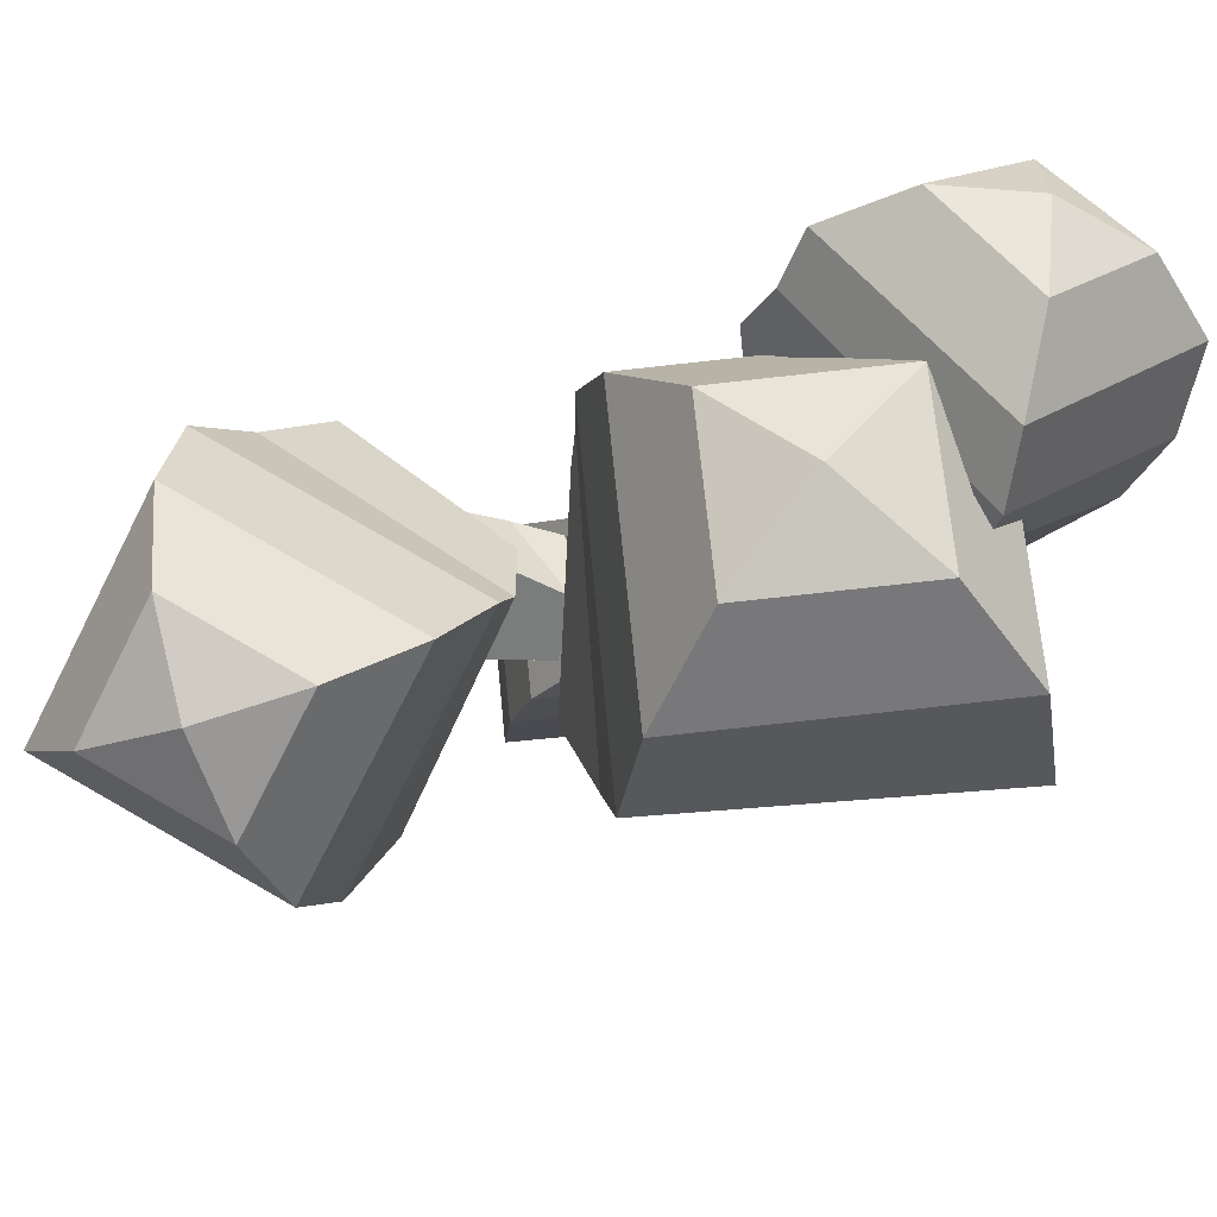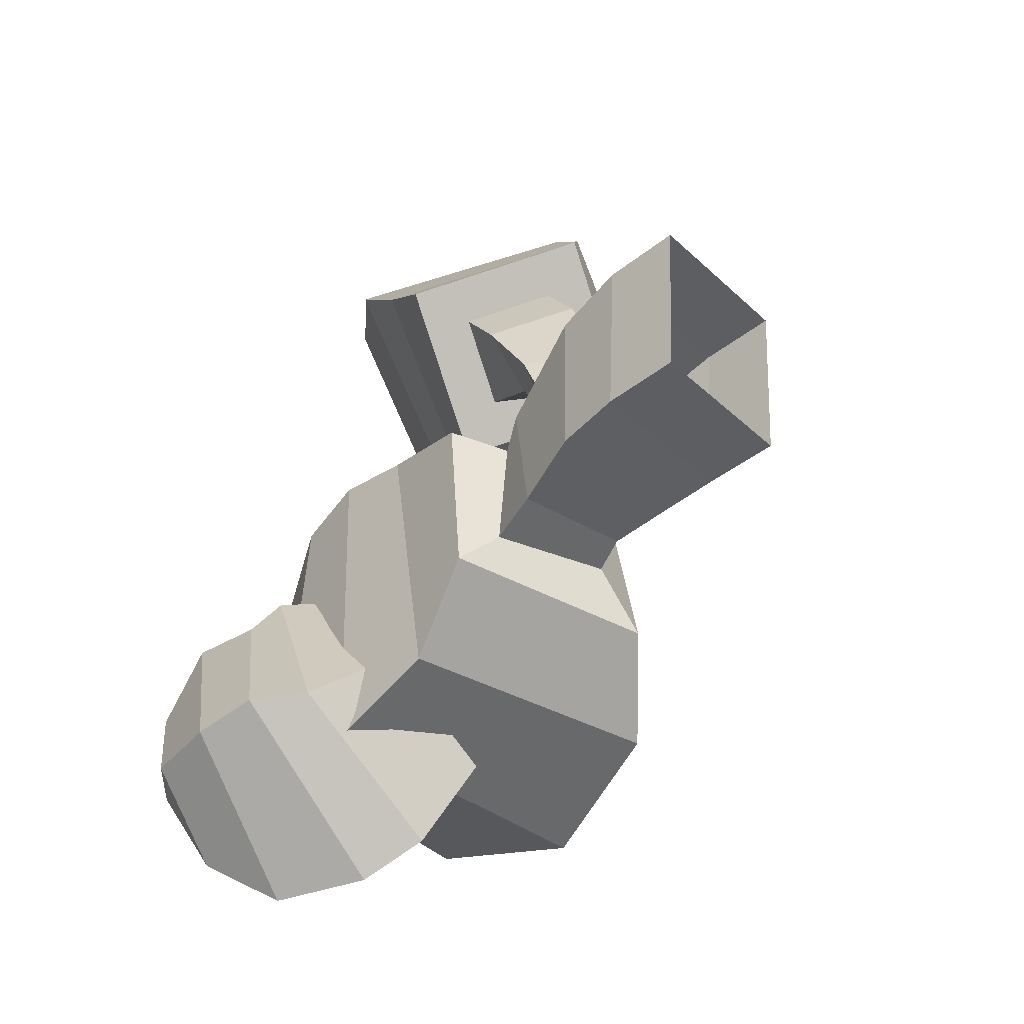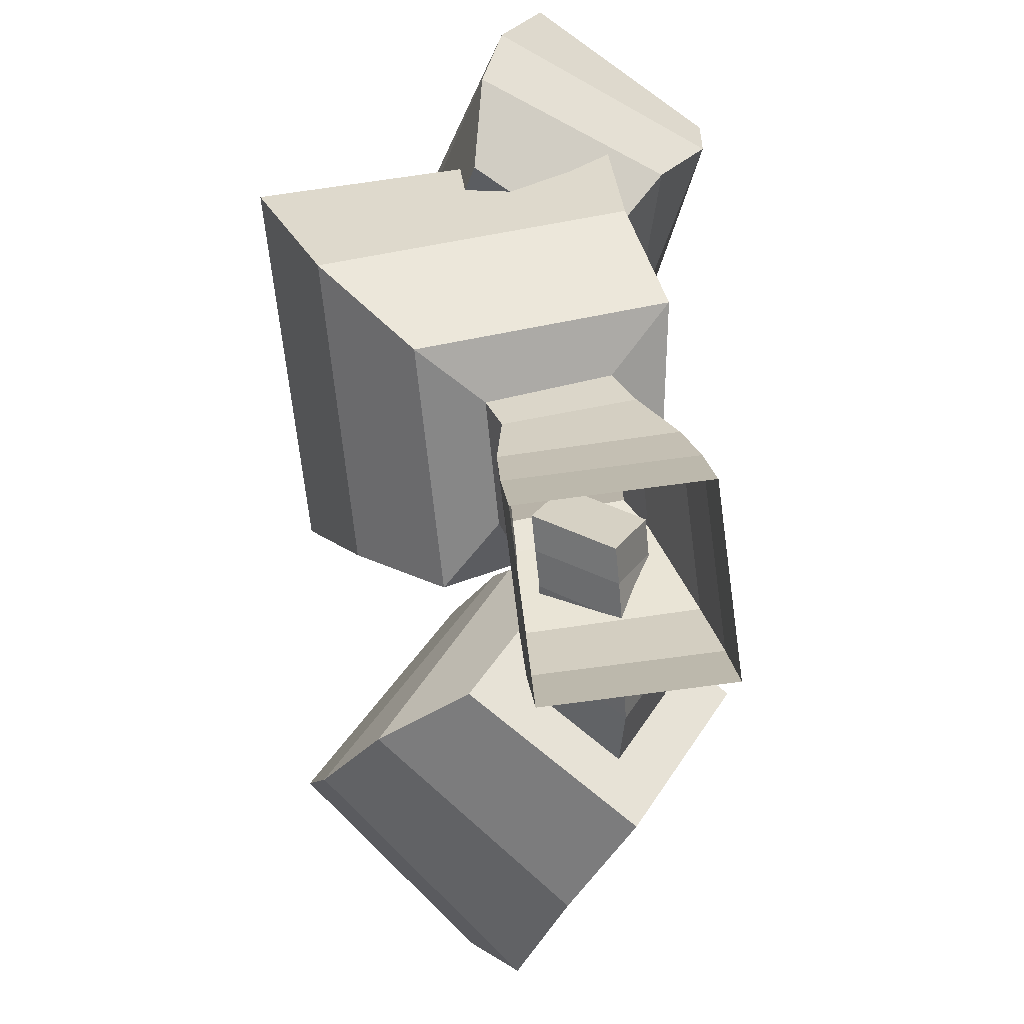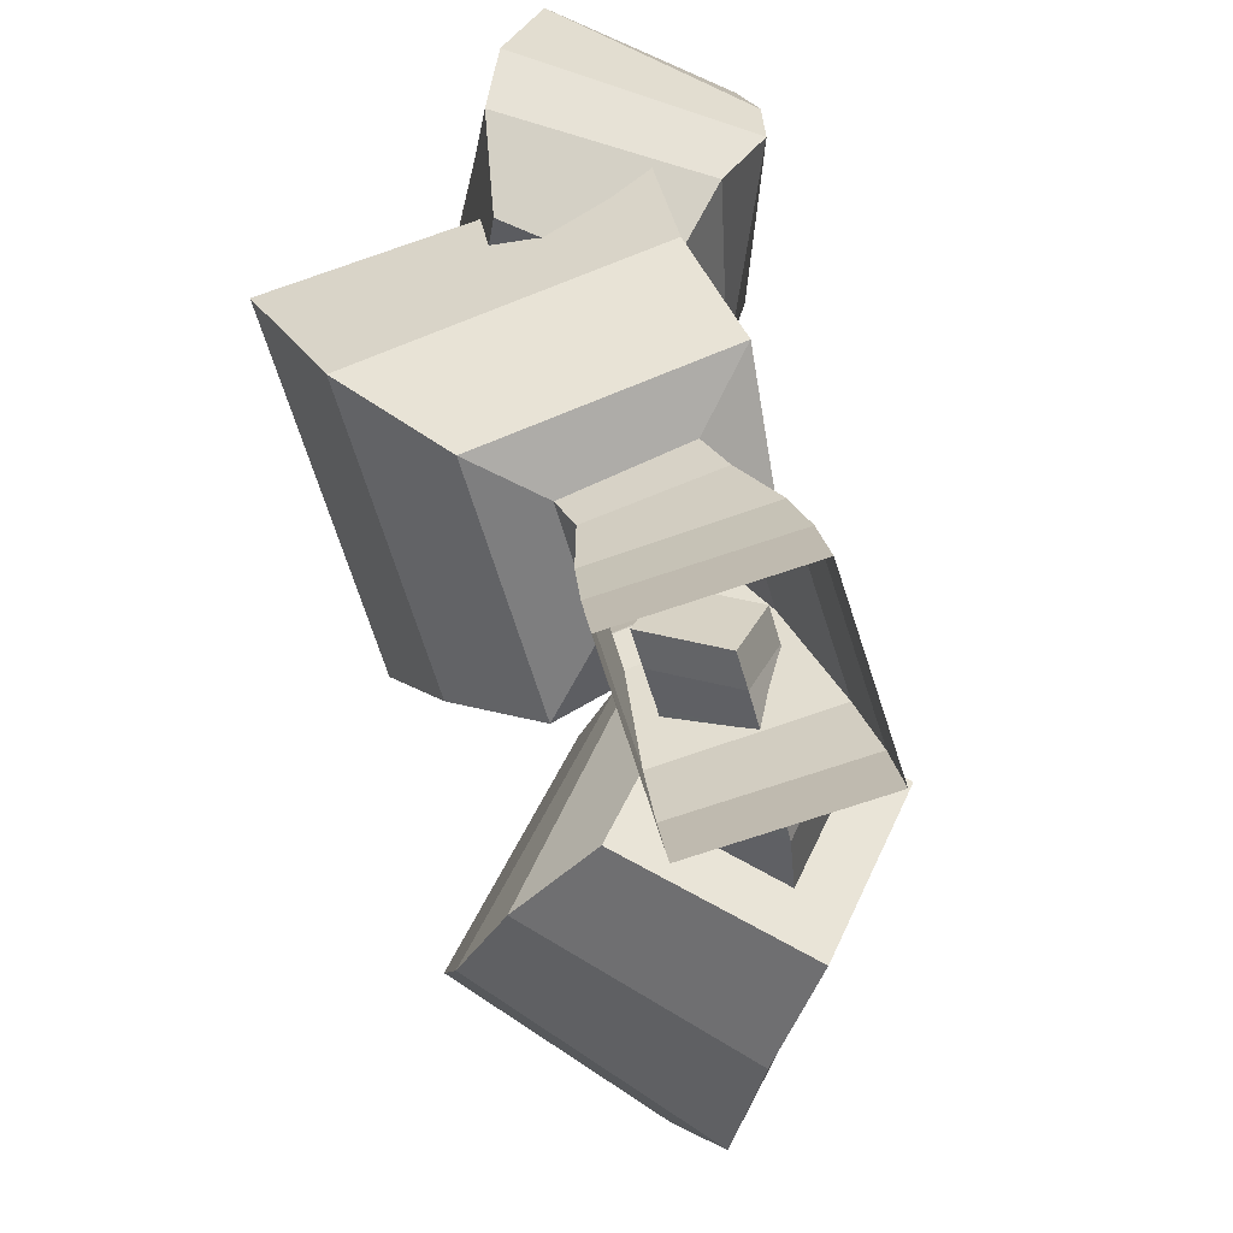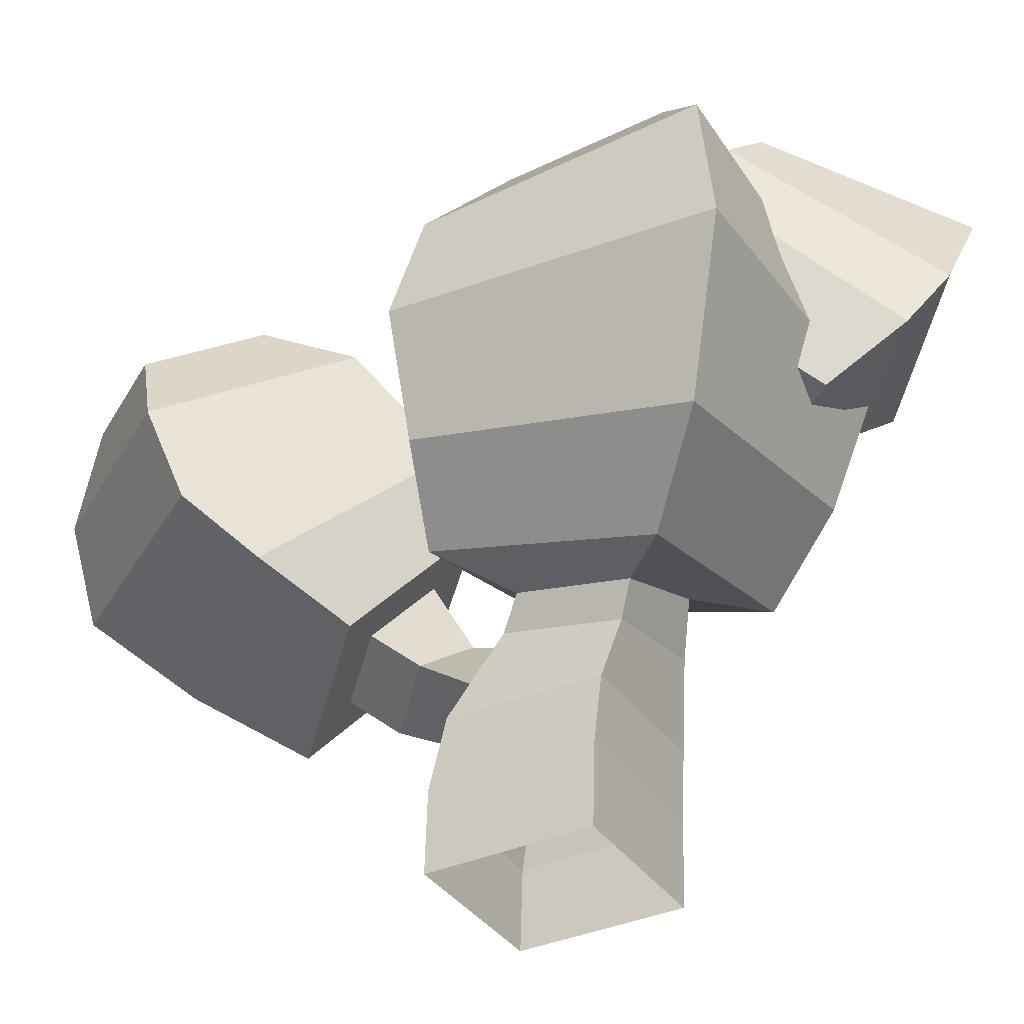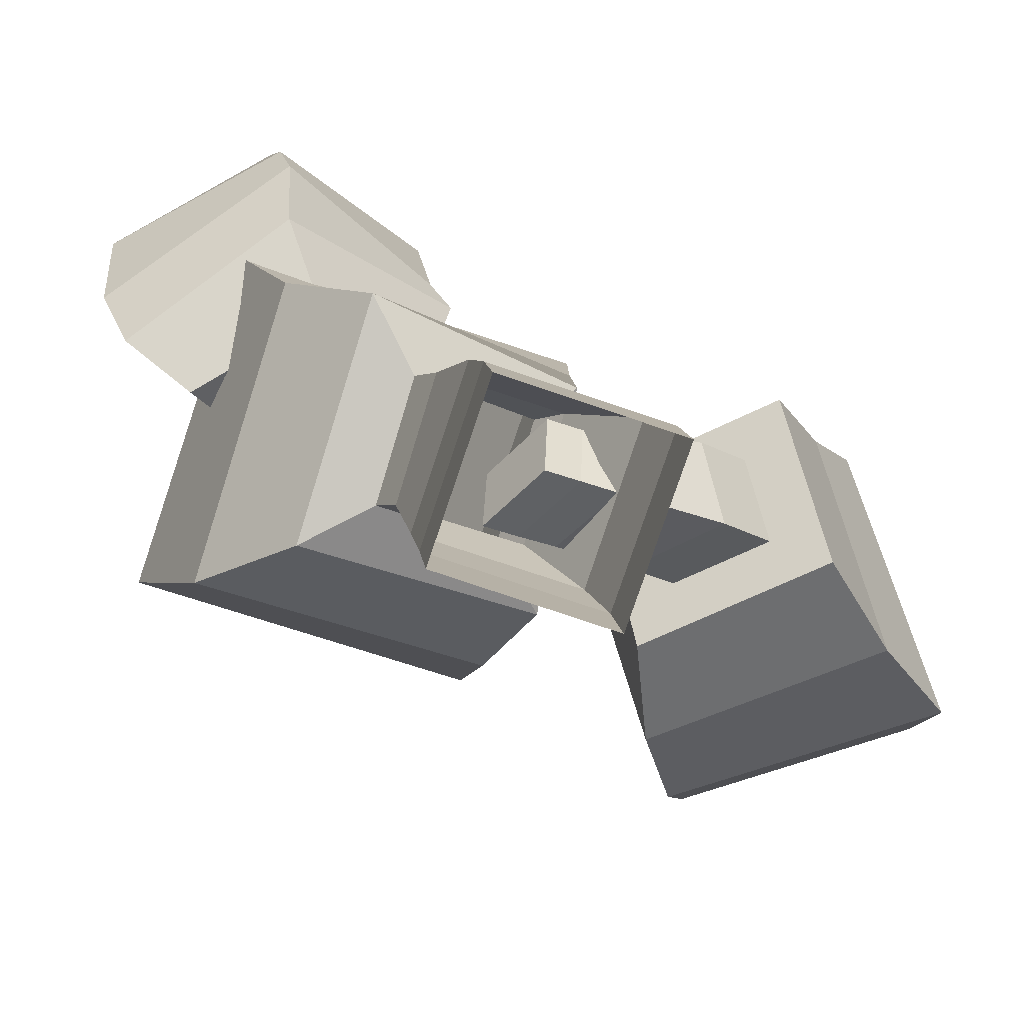
<metadata>
{"format":"obj","ext":"obj","renderer":"f3d","projection":"perspective","resolution":1024,"background":"white","views":[{"elev":70.5,"azim":88.1,"up":"+Y"},{"elev":-32.8,"azim":-49.6,"up":"+Z"},{"elev":-78.8,"azim":-168.9,"up":"+Y"},{"elev":-76.5,"azim":-158.1,"up":"+Y"},{"elev":-37.0,"azim":123.8,"up":"+Y"},{"elev":-77.7,"azim":-105.0,"up":"+Y"}]}
</metadata>
<code>
g default
v -1.551 0.2145 -2.151
v -1.541 0.2621 -2.094
v -1.461 0.2595 -2.144
v -1.5 0.1973 -2.204
v -1.589 0.2391 -2.18
v -1.559 0.298 -2.09
v -1.463 0.3015 -2.174
v -1.511 0.2259 -2.243
v -1.613 0.2587 -2.187
v -1.566 0.3141 -2.104
v -1.464 0.3333 -2.18
v -1.525 0.2552 -2.262
v -1.615 0.2933 -2.196
v -1.578 0.3407 -2.115
v -1.489 0.3563 -2.186
v -1.546 0.2989 -2.269
v -1.609 0.3311 -2.203
v -1.585 0.3596 -2.156
v -1.533 0.3687 -2.197
v -1.566 0.3355 -2.245
v -1.58 0.3578 -2.204
g Bushes:pSphere10 Bush2 Bushes1
f 1 2 6 5
f 2 3 7 6
f 3 4 8 7
f 4 1 5 8
f 5 6 10 9
f 6 7 11 10
f 7 8 12 11
f 8 5 9 12
f 9 10 14 13
f 10 11 15 14
f 11 12 16 15
f 12 9 13 16
f 13 14 18 17
f 14 15 19 18
f 15 16 20 19
f 16 13 17 20
f 17 18 21
f 18 19 21
f 19 20 21
f 20 17 21
f 1 4 3 2
g default
v -1.573 0.1849 -1.927
v -1.517 0.1089 -1.894
v -1.452 0.124 -1.968
v -1.507 0.2 -2.002
v -1.551 0.2252 -1.898
v -1.477 0.1382 -1.851
v -1.403 0.1428 -1.949
v -1.477 0.2262 -2.001
v -1.541 0.2584 -1.874
v -1.443 0.1814 -1.807
v -1.371 0.168 -1.927
v -1.468 0.245 -1.995
v -1.504 0.294 -1.867
v -1.42 0.2274 -1.809
v -1.357 0.2158 -1.913
v -1.441 0.2825 -1.972
v -1.454 0.308 -1.869
v -1.406 0.2696 -1.835
v -1.369 0.2629 -1.895
v -1.418 0.3014 -1.929
v -1.405 0.2966 -1.879
v -1.515 0.1317 -1.921
v -1.482 0.1392 -1.958
v -1.542 0.1696 -1.938
v -1.51 0.1772 -1.975
v -1.532 0.06781 -2.035
v -1.498 0.08067 -2.055
v -1.548 0.1058 -2.038
v -1.514 0.1187 -2.057
v -1.522 0.1079 -1.947
v -1.549 0.1465 -1.963
v -1.523 0.1432 -1.99
v -1.488 0.1161 -1.983
v -1.529 0.07921 -2
v -1.495 0.09164 -2.02
v -1.513 0.1247 -2.023
v -1.55 0.1207 -1.997
v -1.531 0.07268 -2.018
v -1.496 0.08555 -2.037
v -1.514 0.119 -2.04
v -1.546 0.1107 -2.021
g Bush2 Bushes1 Bushes:pSphere9
f 22 23 27 26
f 23 24 28 27
f 24 25 29 28
f 25 22 26 29
f 26 27 31 30
f 27 28 32 31
f 28 29 33 32
f 29 26 30 33
f 30 31 35 34
f 31 32 36 35
f 32 33 37 36
f 33 30 34 37
f 34 35 39 38
f 35 36 40 39
f 36 37 41 40
f 37 34 38 41
f 48 47 49 50
f 38 39 42
f 39 40 42
f 40 41 42
f 41 38 42
f 24 23 43 44
f 23 22 45 43
f 22 25 46 45
f 25 24 44 46
f 54 51 55 56
f 51 52 58 55
f 52 53 57 58
f 53 54 56 57
f 43 45 52 51
f 45 46 53 52
f 46 44 54 53
f 44 43 51 54
f 56 55 59 60
f 57 56 60 61
f 58 57 61 62
f 55 58 62 59
f 60 59 47 48
f 61 60 48 50
f 62 61 50 49
f 59 62 49 47
g default
v -1.578 0.1425 -2.129
v -1.555 0.1699 -2.024
v -1.449 0.1466 -2.015
v -1.459 0.1151 -2.133
v -1.567 0.18 -2.171
v -1.553 0.2135 -2.026
v -1.408 0.18 -2.032
v -1.422 0.1464 -2.176
v -1.565 0.2378 -2.198
v -1.553 0.2524 -2.027
v -1.382 0.2378 -2.037
v -1.394 0.2233 -2.208
v -1.553 0.2986 -2.186
v -1.543 0.2923 -2.038
v -1.395 0.2986 -2.047
v -1.405 0.305 -2.196
v -1.521 0.343 -2.155
v -1.516 0.3394 -2.069
v -1.43 0.343 -2.075
v -1.436 0.3467 -2.16
v -1.476 0.3593 -2.114
v -1.54 0.1415 -2.042
v -1.481 0.1306 -2.044
v -1.545 0.1425 -2.1
v -1.486 0.1189 -2.103
v -1.573 0.000117 -1.984
v -1.486 -0.00021 -1.989
v -1.579 -0.00021 -2.071
v -1.492 -0.000537 -2.076
v -1.549 0.1276 -2.03
v -1.554 0.1152 -2.091
v -1.492 0.1028 -2.094
v -1.487 0.1152 -2.032
v -1.564 0.07925 -1.998
v -1.483 0.07629 -2.003
v -1.488 0.07332 -2.085
v -1.57 0.07629 -2.08
v -1.57 0.04135 -1.987
v -1.483 0.04102 -1.993
v -1.489 0.04069 -2.08
v -1.576 0.04102 -2.074
g Bush2 Bushes1 Bushes:pSphere8
f 63 64 68 67
f 64 65 69 68
f 65 66 70 69
f 66 63 67 70
f 67 68 72 71
f 68 69 73 72
f 69 70 74 73
f 70 67 71 74
f 71 72 76 75
f 72 73 77 76
f 73 74 78 77
f 74 71 75 78
f 75 76 80 79
f 76 77 81 80
f 77 78 82 81
f 78 75 79 82
f 79 80 83
f 80 81 83
f 81 82 83
f 82 79 83
f 65 64 84 85
f 64 63 86 84
f 63 66 87 86
f 66 65 85 87
f 95 92 96 97
f 92 93 99 96
f 93 94 98 99
f 94 95 97 98
f 84 86 93 92
f 86 87 94 93
f 87 85 95 94
f 85 84 92 95
f 97 96 100 101
f 98 97 101 102
f 99 98 102 103
f 96 99 103 100
f 101 100 88 89
f 102 101 89 91
f 103 102 91 90
f 100 103 90 88

</code>
